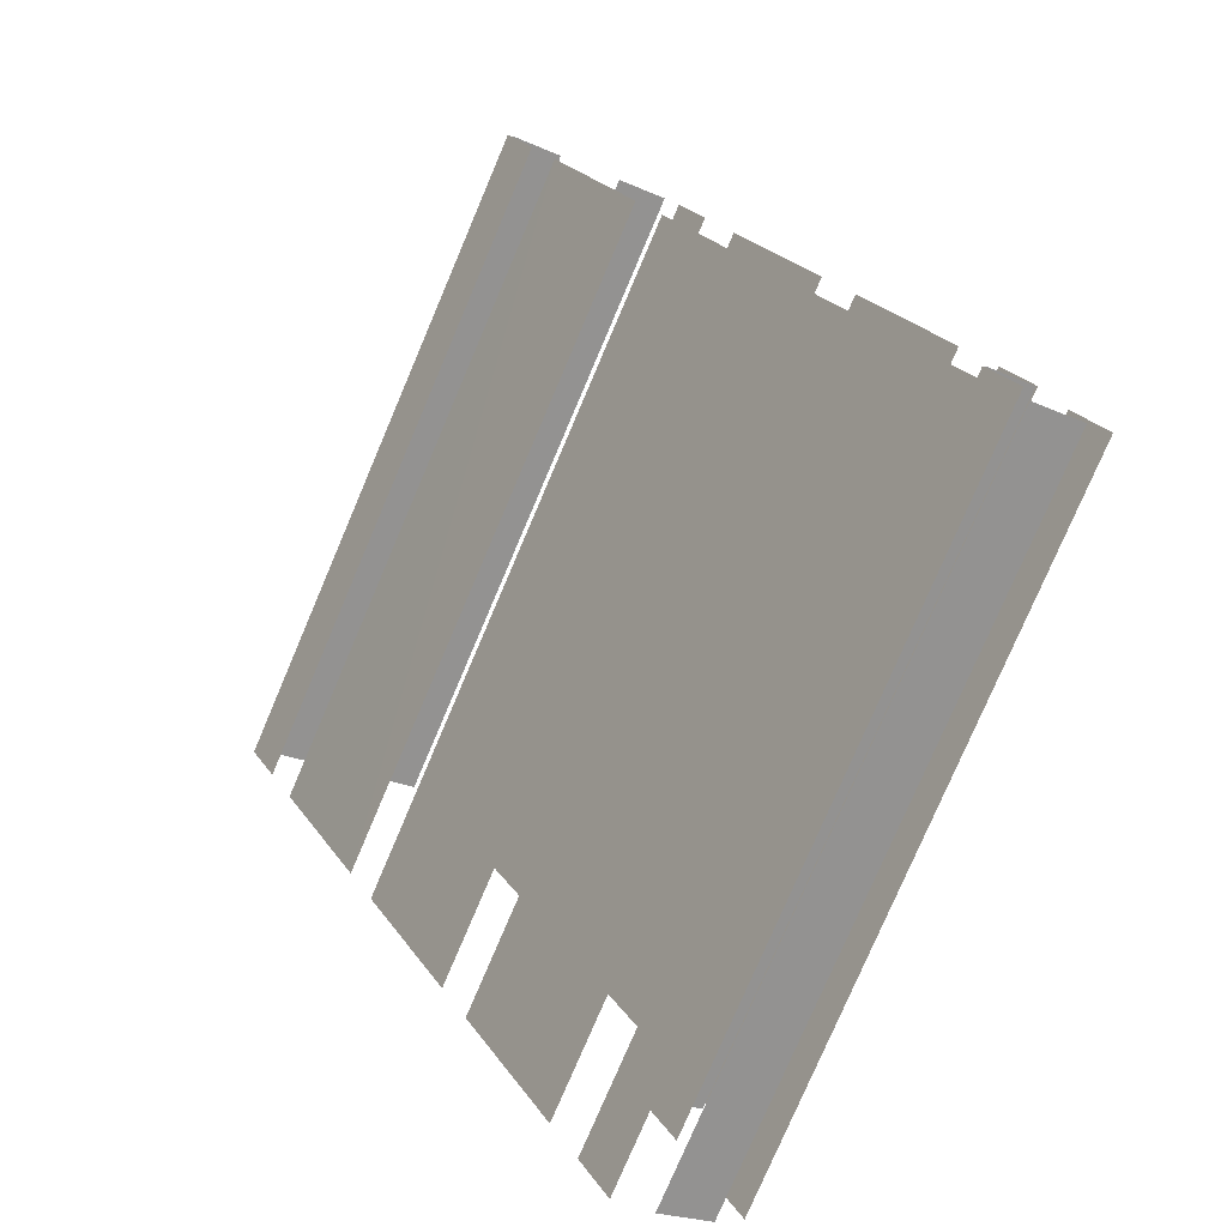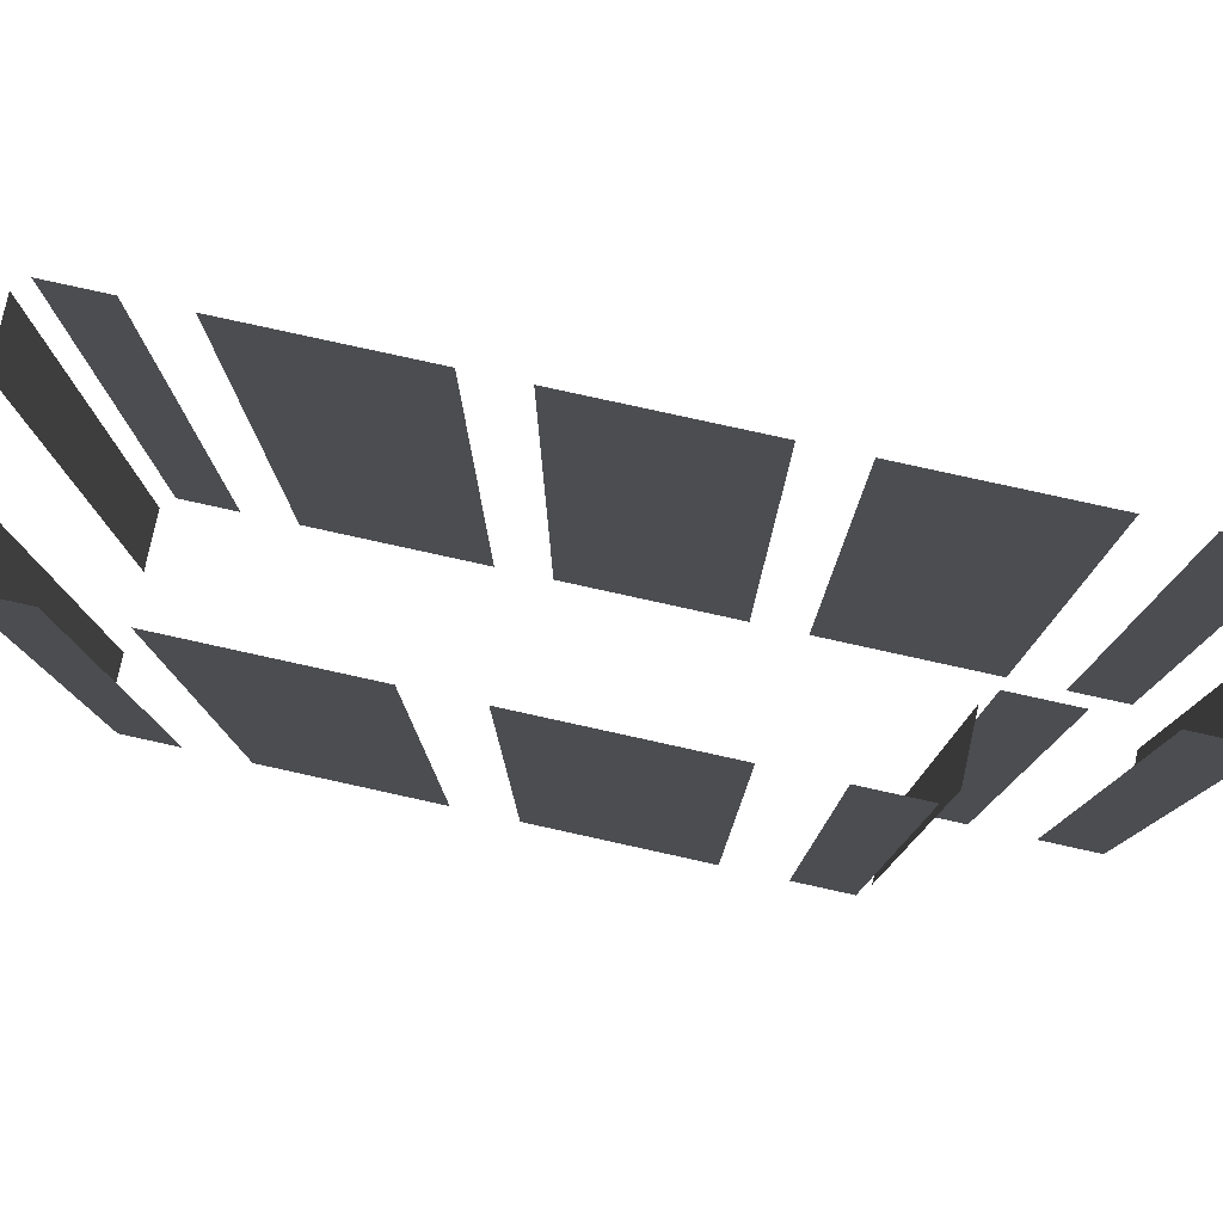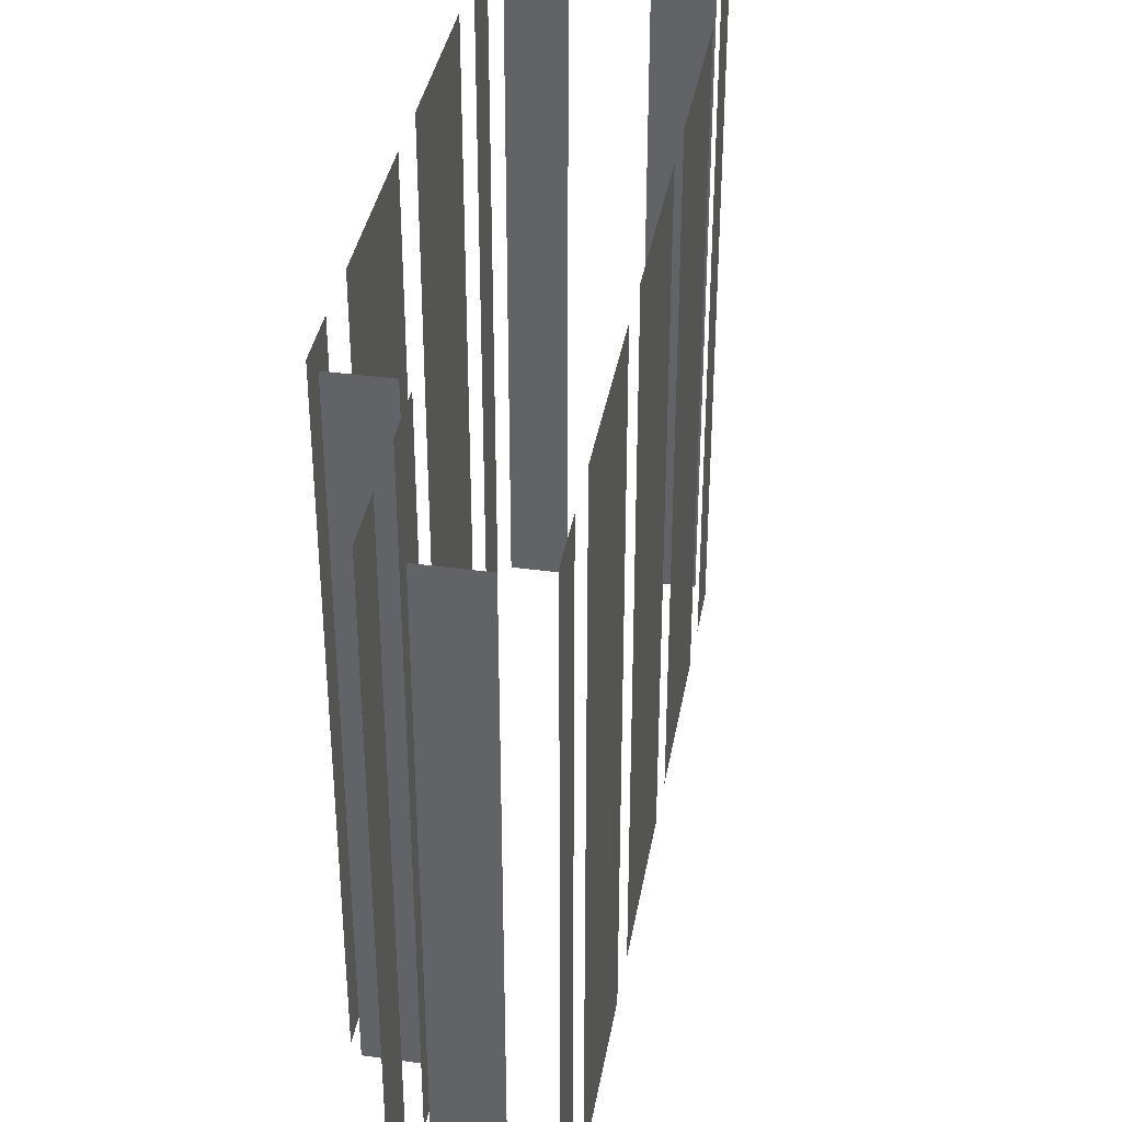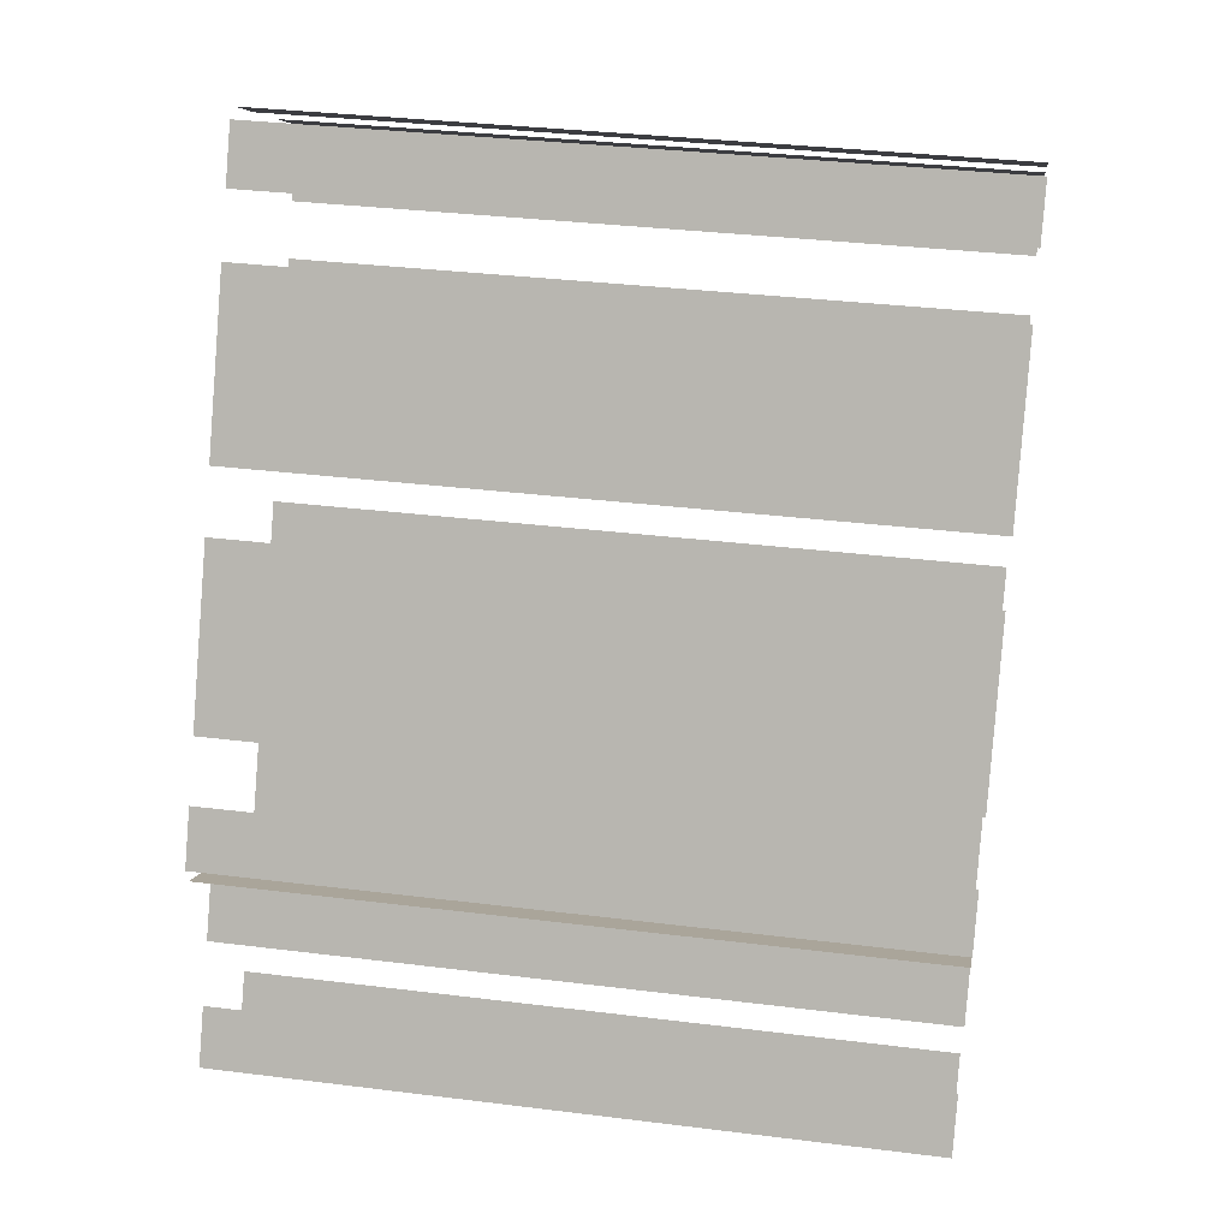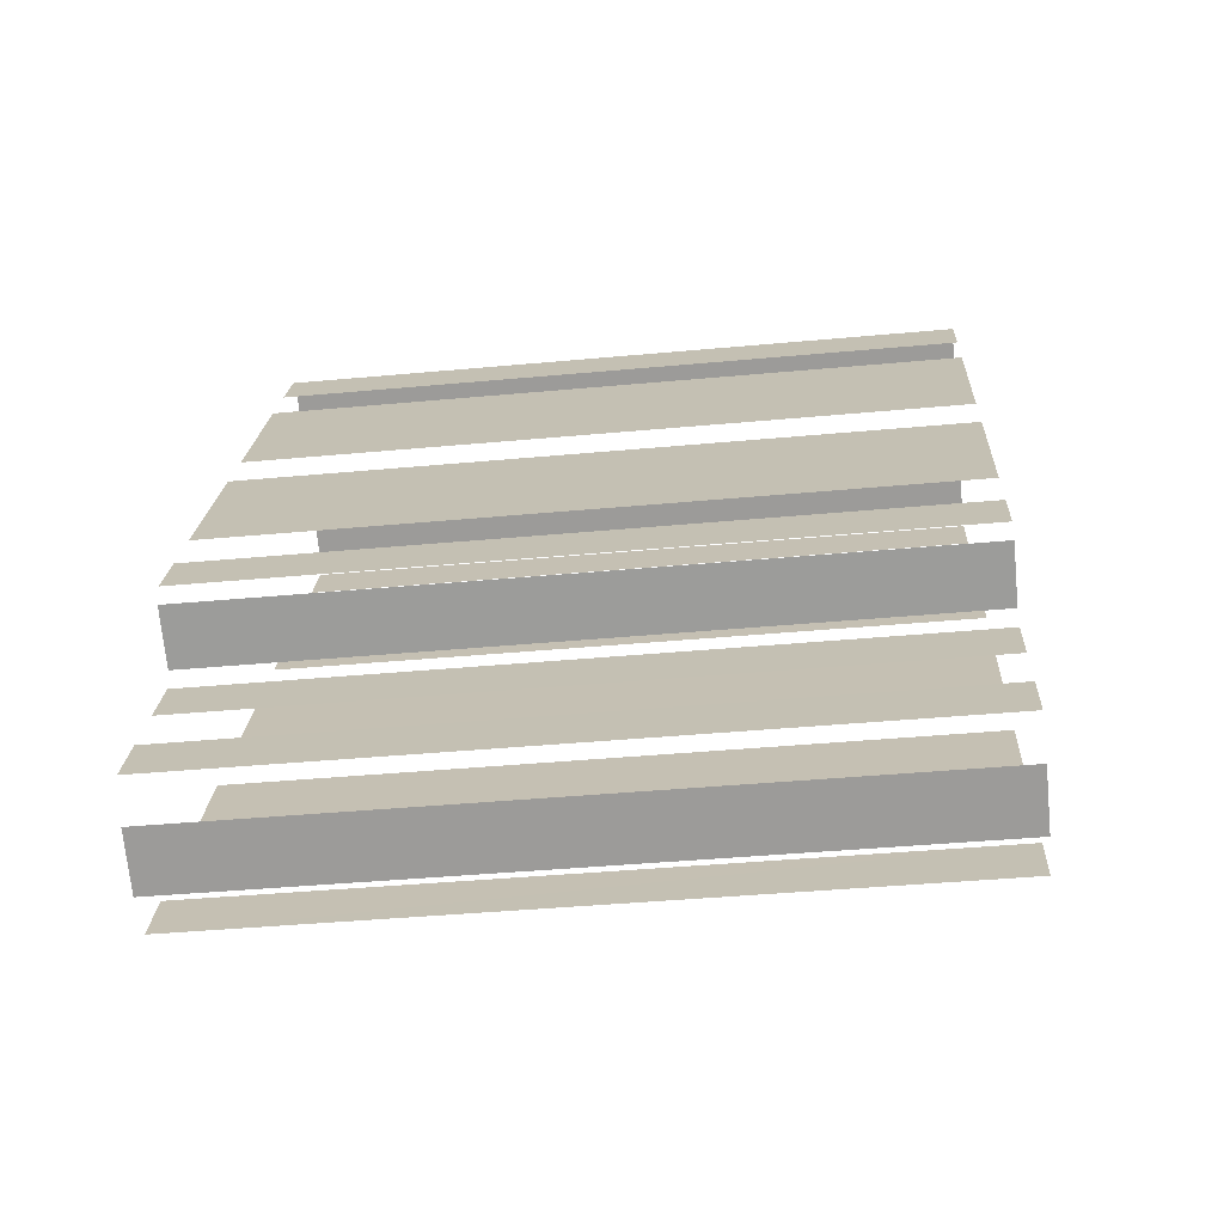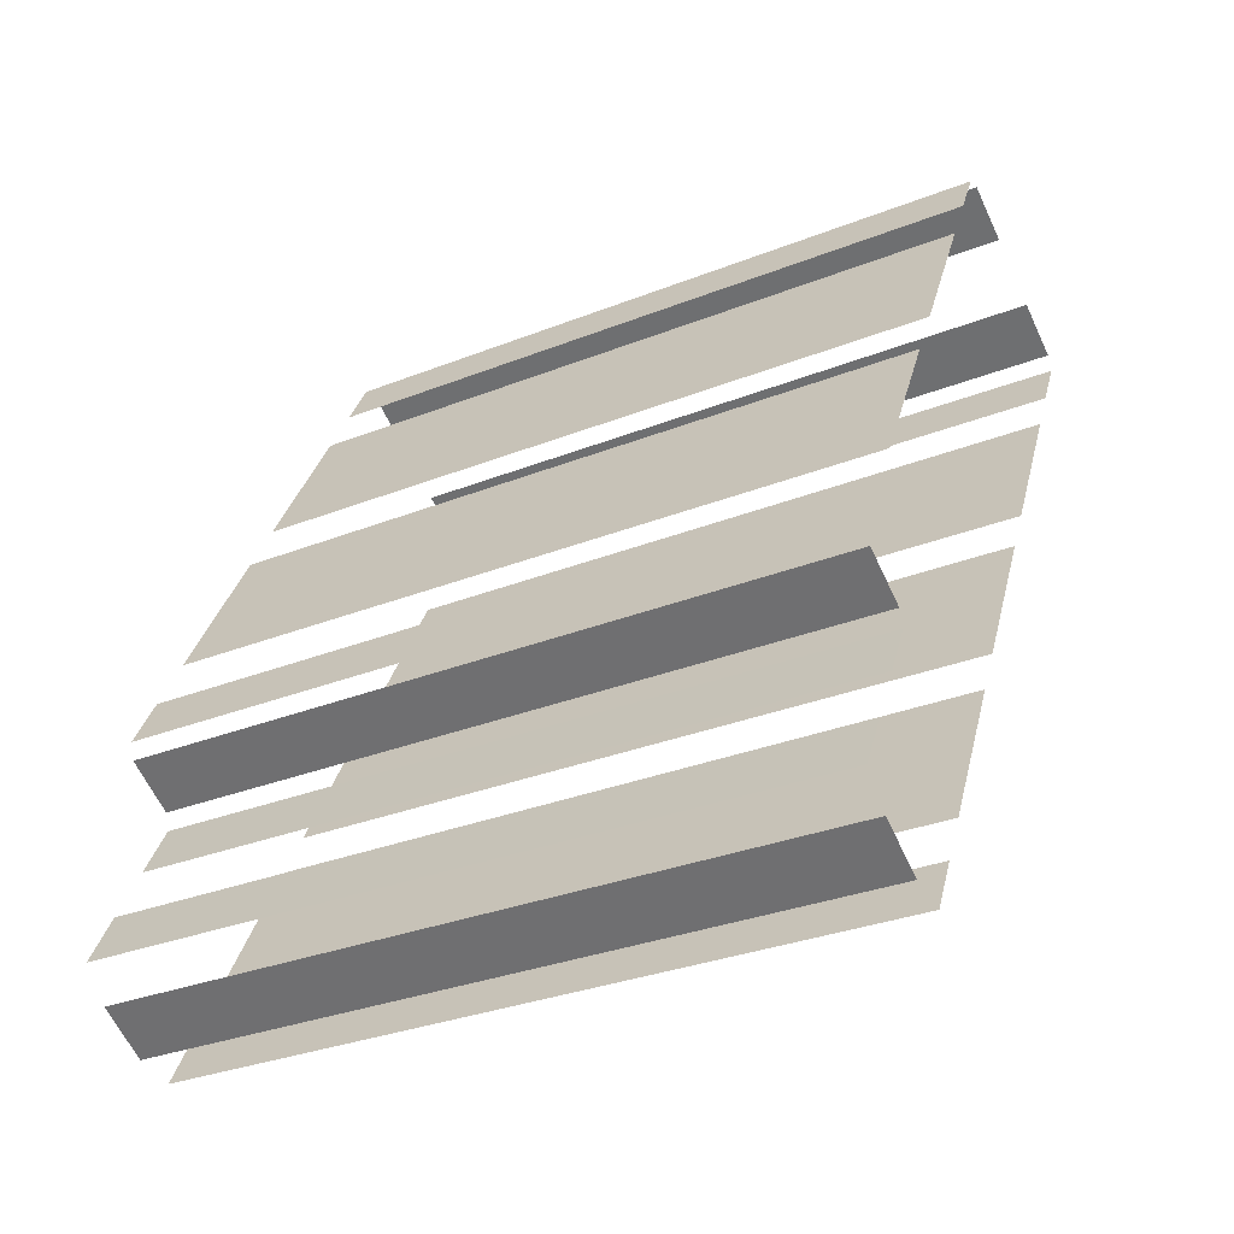
<metadata>
{"format":"obj","ext":"obj","renderer":"f3d","projection":"perspective","resolution":1024,"background":"white","views":[{"elev":-78.3,"azim":156.9,"up":"+Y"},{"elev":79.9,"azim":-105.9,"up":"+Z"},{"elev":37.7,"azim":-18.4,"up":"+Z"},{"elev":34.7,"azim":-80.6,"up":"+Y"},{"elev":-42.2,"azim":-83.7,"up":"+Y"},{"elev":-31.8,"azim":-61.0,"up":"+Y"}]}
</metadata>
<code>
o geometryt000010000010000110010110000110000110100000010100st191
v 843.5 -234.4 169.5
v 843.5 -234.4 149.3
v 842.7 -235.9 149.3
v 842.7 -235.9 169.5
v 845.2 -231.3 169.5
v 845.2 -231.3 149.3
v 844.3 -232.8 149.3
v 844.3 -232.8 169.5
v 843.5 -236.7 169.5
v 843.5 -236.7 149.3
v 845 -237.5 149.3
v 845 -237.5 169.5
v 844.2 -228.1 169.5
v 844.2 -228.1 149.3
v 843.4 -229.6 149.3
v 843.4 -229.6 169.5
v 847.5 -221.9 149.3
v 845.1 -226.5 149.3
v 845.1 -226.5 169.5
v 847.5 -221.9 169.5
v 850.8 -215.8 169.5
v 850.8 -215.8 149.3
v 848.4 -220.3 149.3
v 848.4 -220.3 169.5
v 852.5 -212.7 149.3
v 851.7 -214.2 149.3
v 851.7 -214.2 169.5
v 852.5 -212.7 169.5
v 843.5 -230 169.5
v 843.5 -230 149.3
v 845 -230.8 149.3
v 845 -230.8 169.5
v 846.1 -237.7 149.3
v 846.9 -236.2 149.3
v 846.9 -236.2 169.5
v 846.1 -237.7 169.5
v 847.7 -234.8 149.3
v 850.1 -230.3 149.3
v 850.1 -230.3 169.5
v 847.7 -234.8 169.5
v 850.8 -229 169.5
v 850.8 -229 149.3
v 853.3 -224.4 149.3
v 853.3 -224.4 169.5
v 854 -223.1 169.5
v 854 -223.1 149.3
v 856.4 -218.6 149.3
v 856.4 -218.6 169.5
v 857.2 -217.2 149.3
v 858 -215.7 149.3
v 858 -215.7 169.5
v 857.2 -217.2 169.5
v 854.4 -213.4 149.3
v 852.9 -212.6 149.3
v 852.9 -212.6 169.5
v 854.4 -213.4 169.5
v 857.8 -215.2 149.3
v 856.3 -214.4 149.3
v 856.3 -214.4 169.5
v 857.8 -215.2 169.5
f 1 2 3
f 1 3 4
f 5 6 7
f 5 7 8
f 13 14 15
f 13 15 16
f 17 18 19
f 20 17 19
f 21 22 23
f 21 23 24
f 25 26 27
f 28 25 27
f 29 30 31
f 29 31 32
f 33 34 35
f 36 33 35
f 37 38 39
f 40 37 39
f 41 42 43
f 41 43 44
f 45 46 47
f 45 47 48
f 49 50 51
f 52 49 51
f 53 54 55
f 56 53 55
f 57 58 59
f 60 57 59
f 9 10 11
f 9 11 12

</code>
